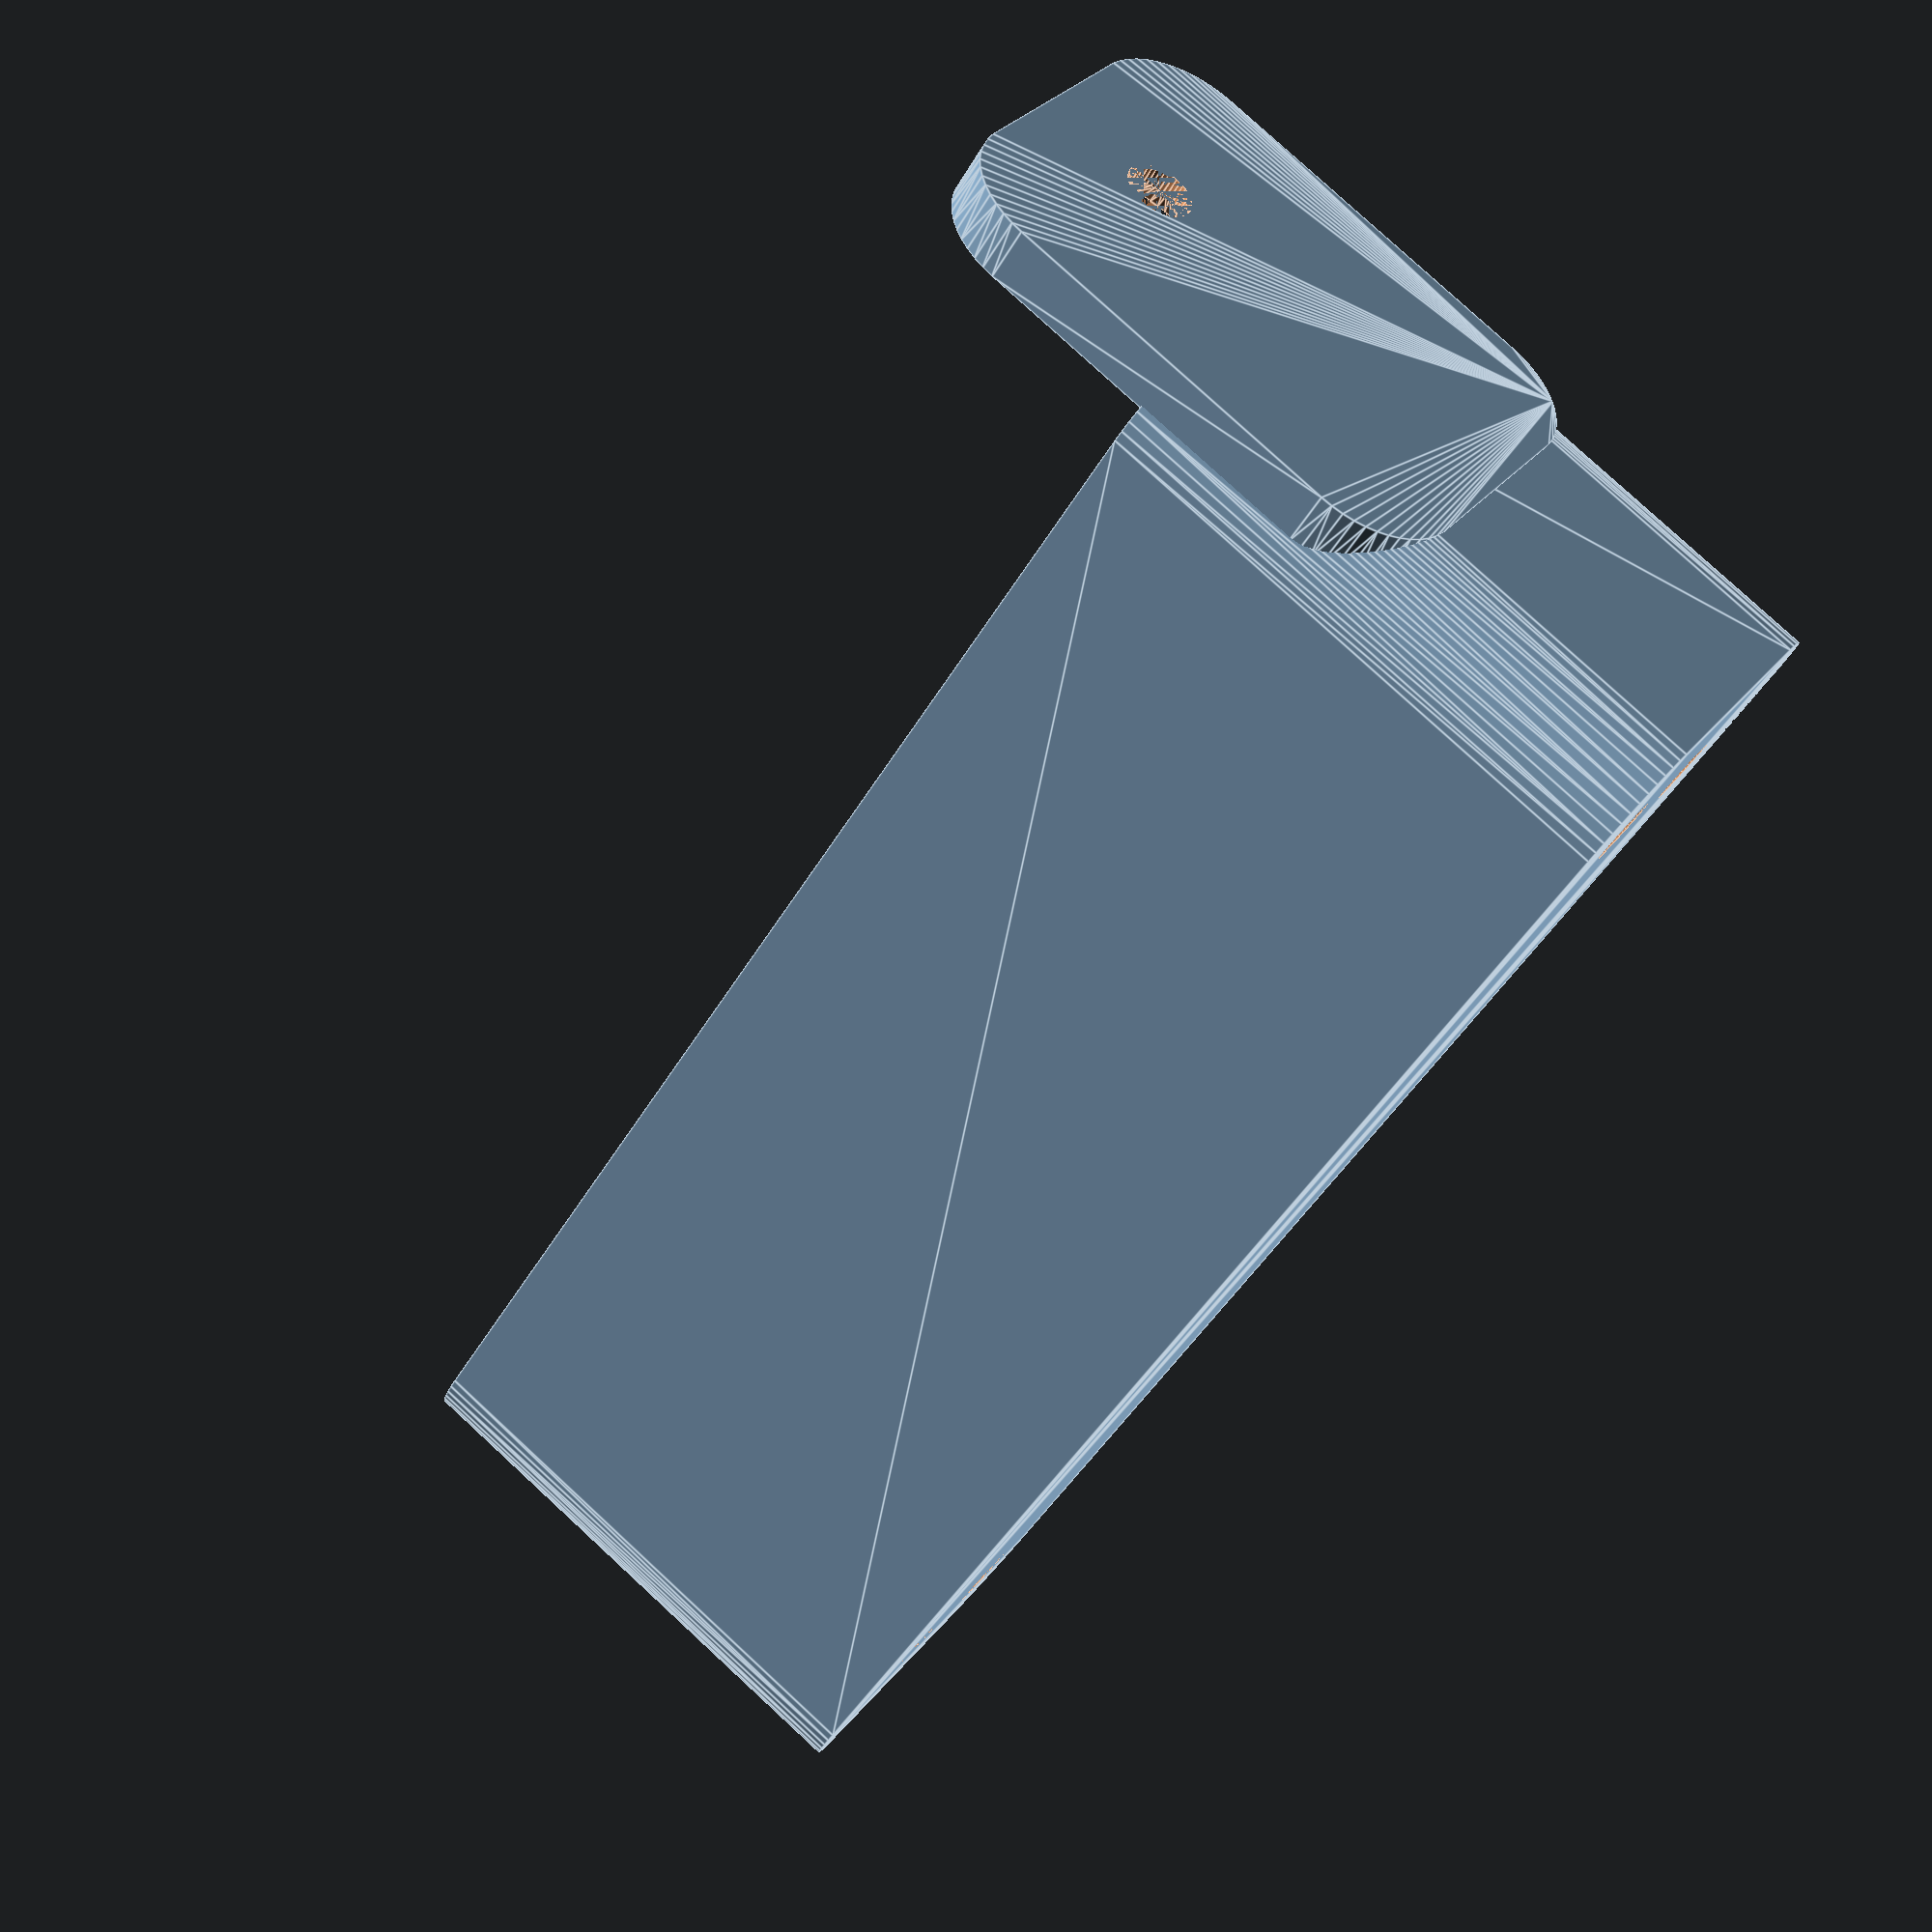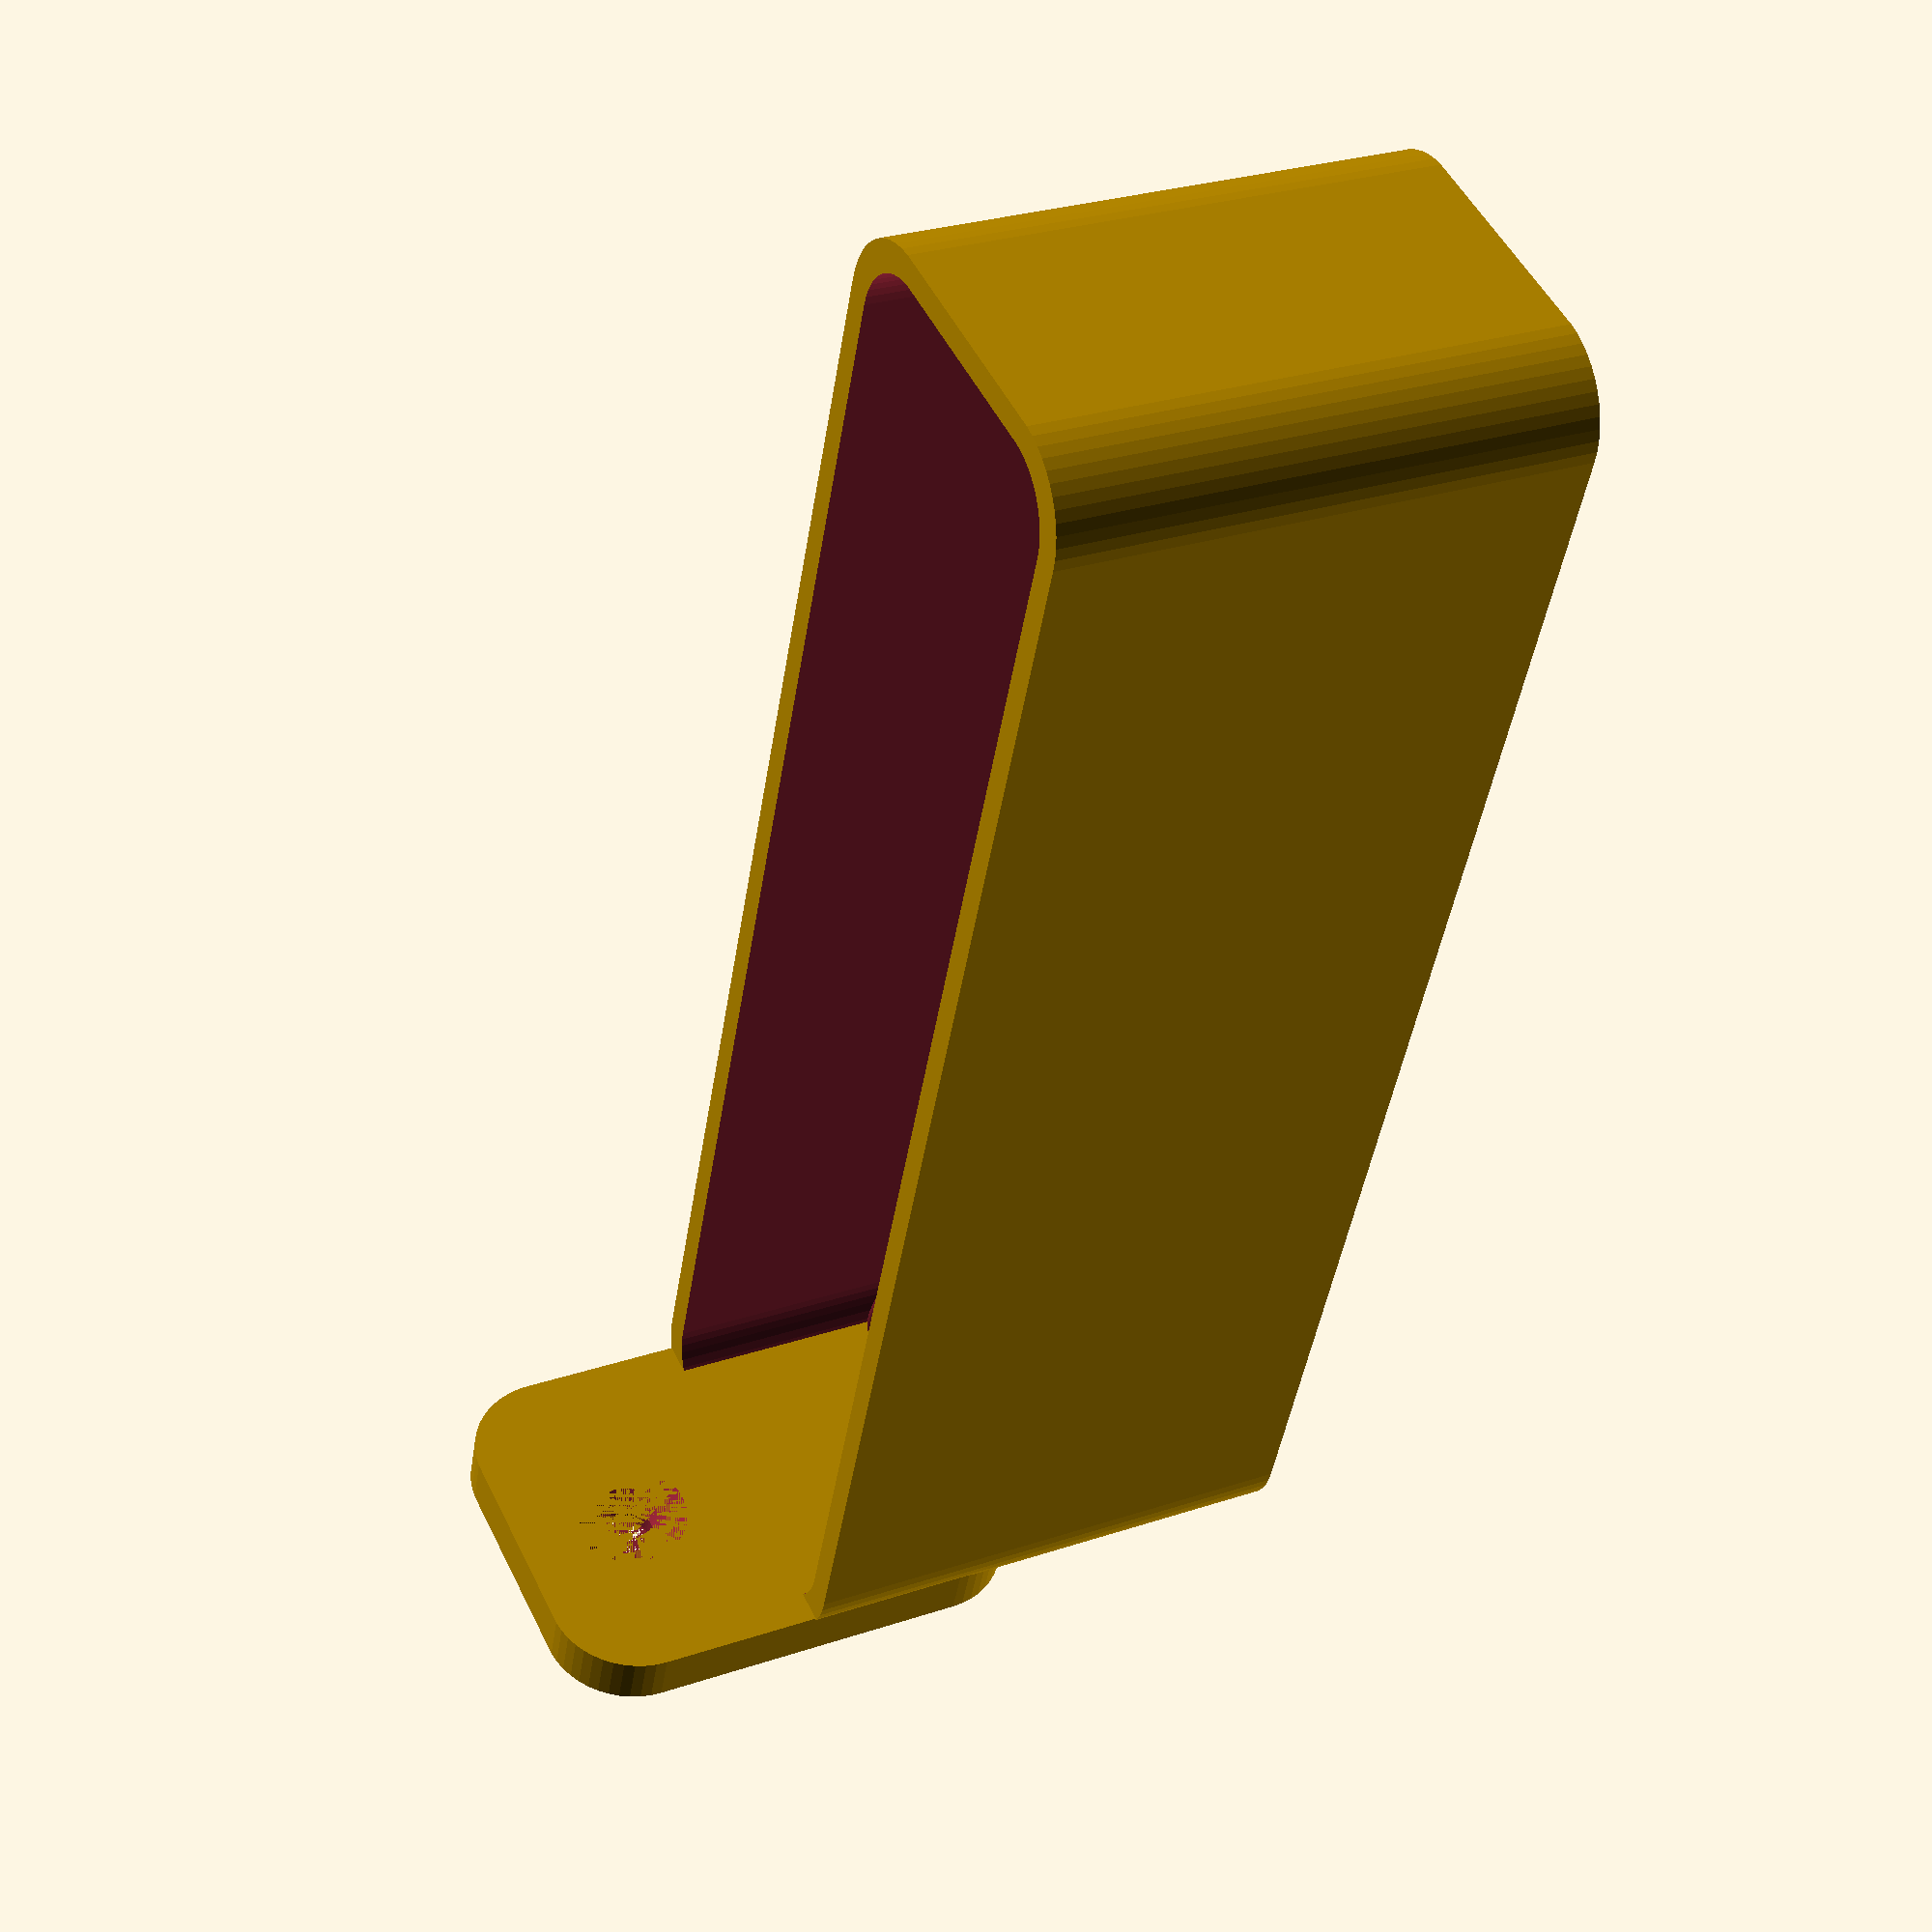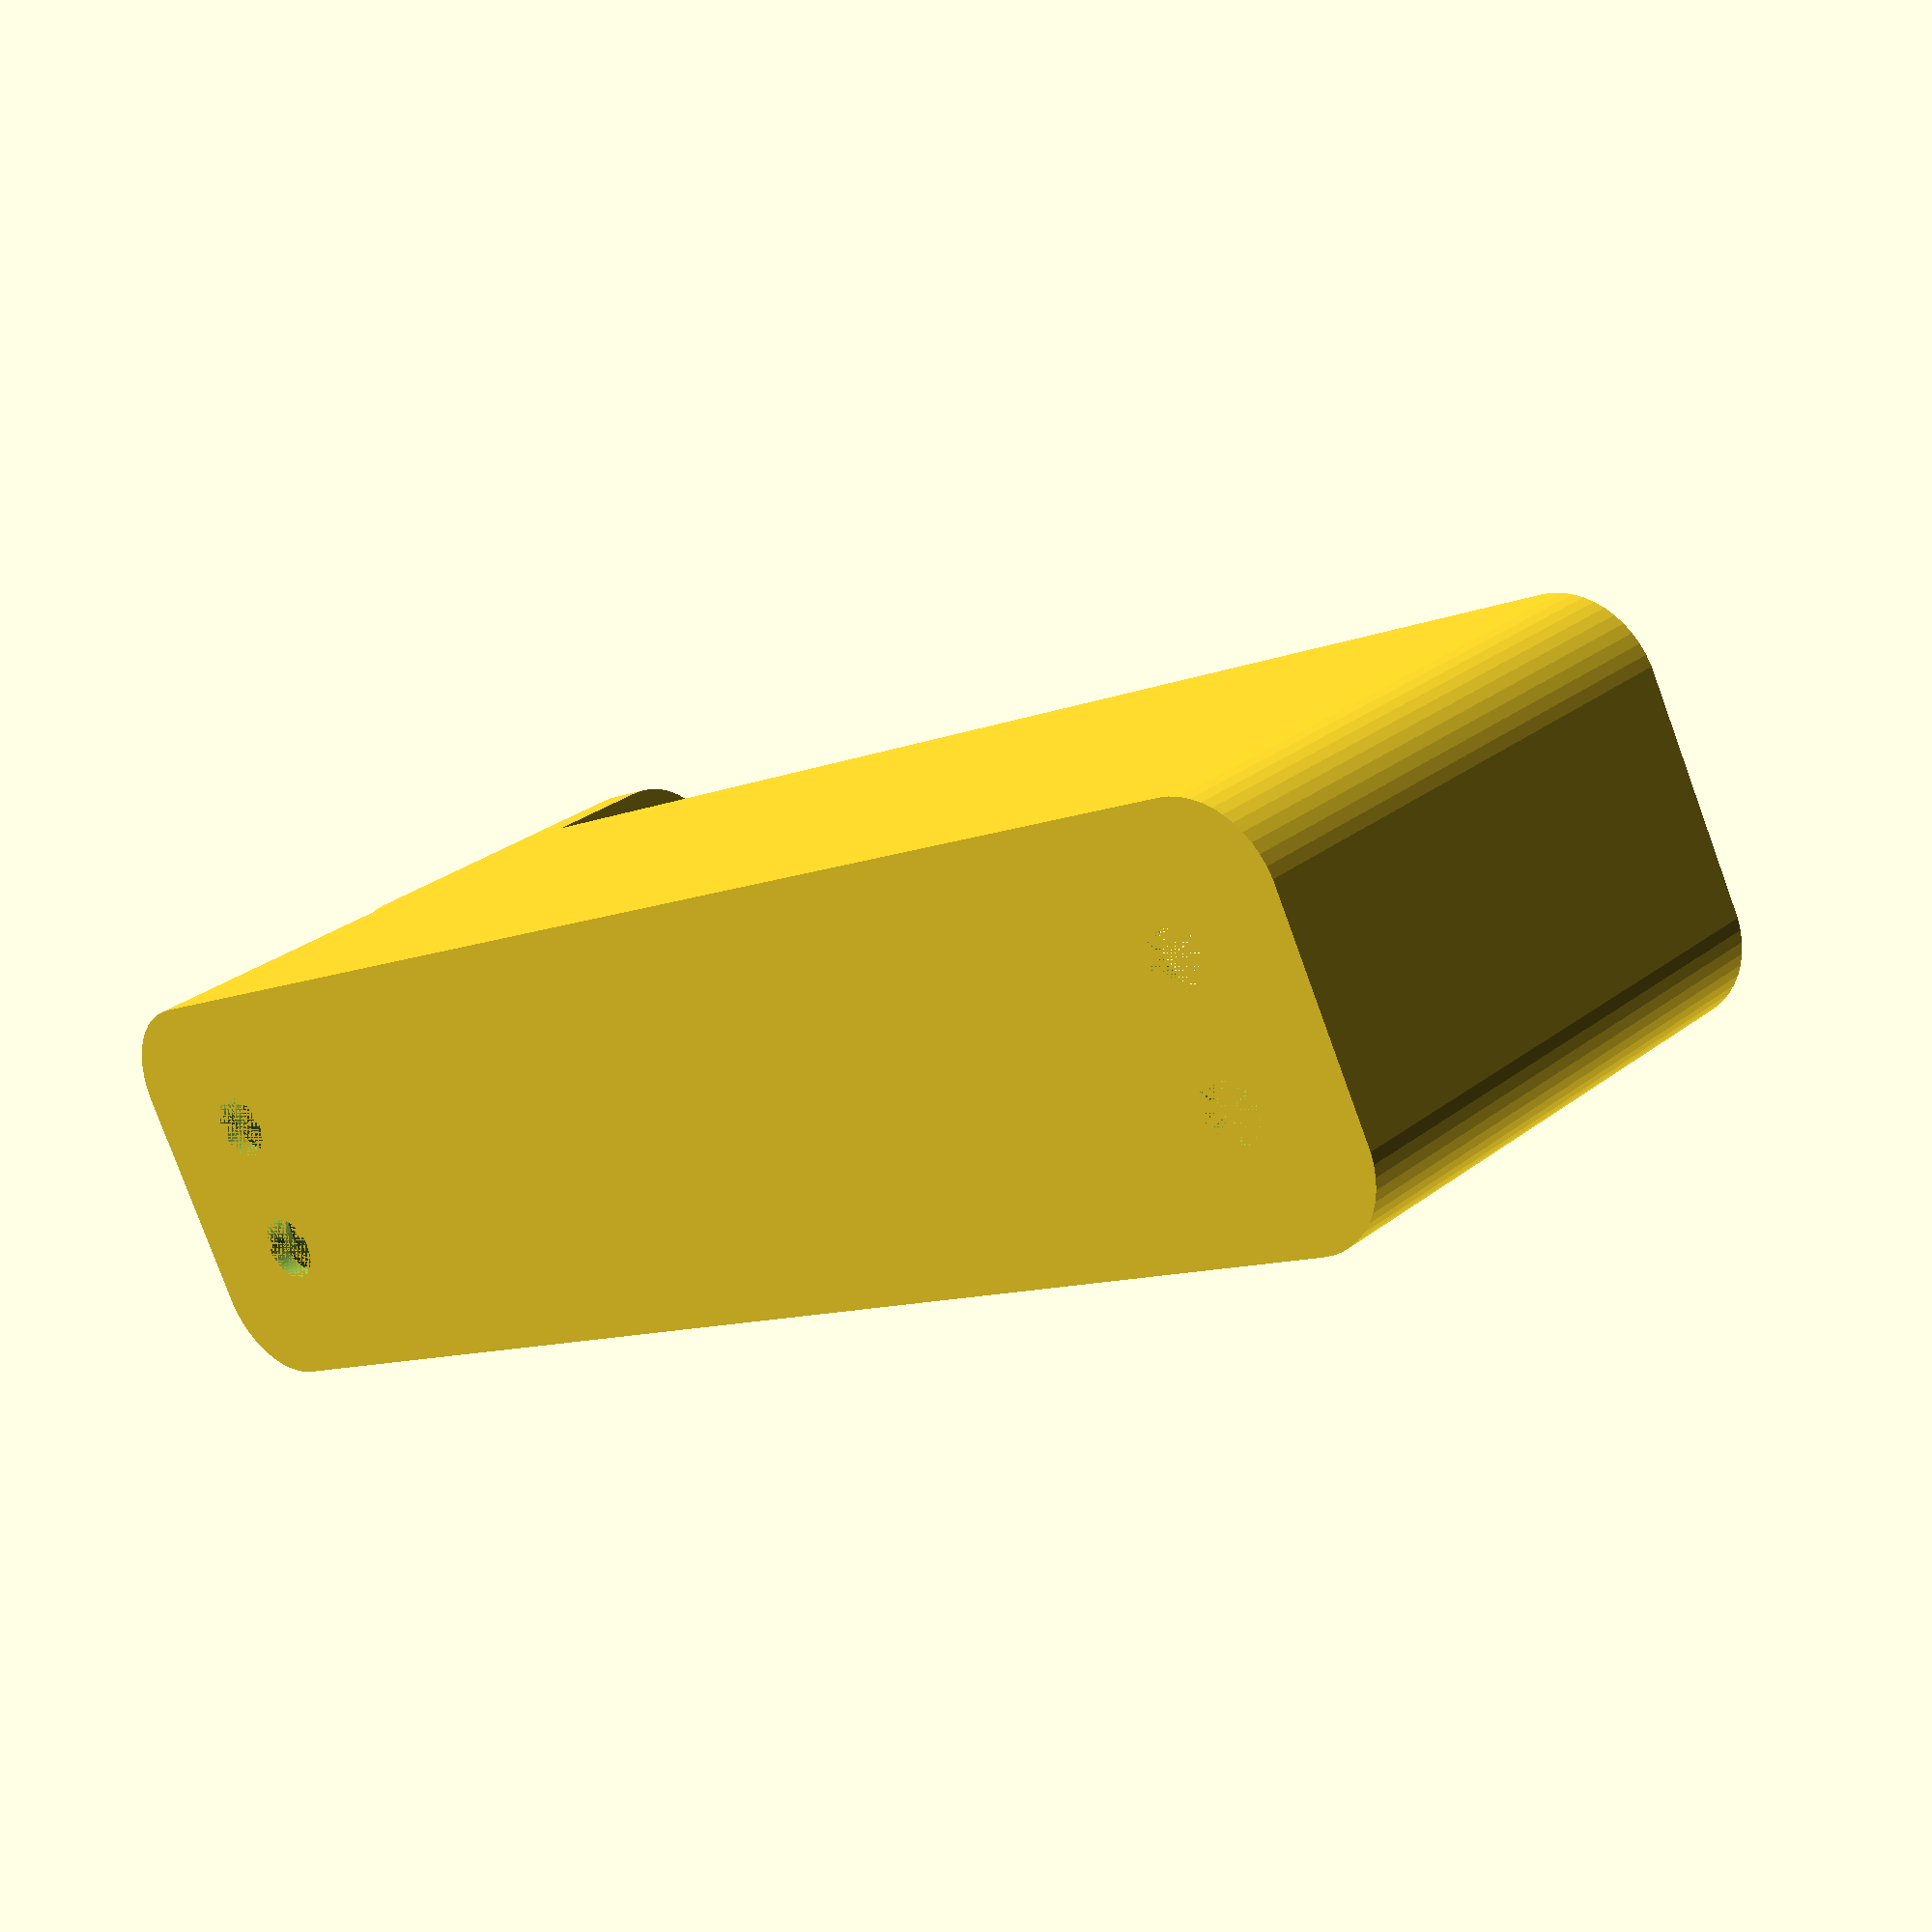
<openscad>
$fn = 50;


difference() {
	union() {
		difference() {
			union() {
				hull() {
					translate(v = [-6.2500000000, 40.0000000000, 0]) {
						cylinder(h = 30, r = 5);
					}
					translate(v = [6.2500000000, 40.0000000000, 0]) {
						cylinder(h = 30, r = 5);
					}
					translate(v = [-6.2500000000, -40.0000000000, 0]) {
						cylinder(h = 30, r = 5);
					}
					translate(v = [6.2500000000, -40.0000000000, 0]) {
						cylinder(h = 30, r = 5);
					}
				}
			}
			union() {
				translate(v = [-3.7500000000, -37.5000000000, 3]) {
					rotate(a = [0, 0, 0]) {
						difference() {
							union() {
								translate(v = [0, 0, -3.0000000000]) {
									cylinder(h = 3, r = 1.5000000000);
								}
								translate(v = [0, 0, -1.9000000000]) {
									cylinder(h = 1.9000000000, r1 = 1.8000000000, r2 = 3.6000000000);
								}
								cylinder(h = 250, r = 3.6000000000);
								translate(v = [0, 0, -3.0000000000]) {
									cylinder(h = 3, r = 1.8000000000);
								}
								translate(v = [0, 0, -3.0000000000]) {
									cylinder(h = 3, r = 1.5000000000);
								}
							}
							union();
						}
					}
				}
				translate(v = [3.7500000000, -37.5000000000, 3]) {
					rotate(a = [0, 0, 0]) {
						difference() {
							union() {
								translate(v = [0, 0, -3.0000000000]) {
									cylinder(h = 3, r = 1.5000000000);
								}
								translate(v = [0, 0, -1.9000000000]) {
									cylinder(h = 1.9000000000, r1 = 1.8000000000, r2 = 3.6000000000);
								}
								cylinder(h = 250, r = 3.6000000000);
								translate(v = [0, 0, -3.0000000000]) {
									cylinder(h = 3, r = 1.8000000000);
								}
								translate(v = [0, 0, -3.0000000000]) {
									cylinder(h = 3, r = 1.5000000000);
								}
							}
							union();
						}
					}
				}
				translate(v = [-3.7500000000, 37.5000000000, 3]) {
					rotate(a = [0, 0, 0]) {
						difference() {
							union() {
								translate(v = [0, 0, -3.0000000000]) {
									cylinder(h = 3, r = 1.5000000000);
								}
								translate(v = [0, 0, -1.9000000000]) {
									cylinder(h = 1.9000000000, r1 = 1.8000000000, r2 = 3.6000000000);
								}
								cylinder(h = 250, r = 3.6000000000);
								translate(v = [0, 0, -3.0000000000]) {
									cylinder(h = 3, r = 1.8000000000);
								}
								translate(v = [0, 0, -3.0000000000]) {
									cylinder(h = 3, r = 1.5000000000);
								}
							}
							union();
						}
					}
				}
				translate(v = [3.7500000000, 37.5000000000, 3]) {
					rotate(a = [0, 0, 0]) {
						difference() {
							union() {
								translate(v = [0, 0, -3.0000000000]) {
									cylinder(h = 3, r = 1.5000000000);
								}
								translate(v = [0, 0, -1.9000000000]) {
									cylinder(h = 1.9000000000, r1 = 1.8000000000, r2 = 3.6000000000);
								}
								cylinder(h = 250, r = 3.6000000000);
								translate(v = [0, 0, -3.0000000000]) {
									cylinder(h = 3, r = 1.8000000000);
								}
								translate(v = [0, 0, -3.0000000000]) {
									cylinder(h = 3, r = 1.5000000000);
								}
							}
							union();
						}
					}
				}
				translate(v = [0, 0, 2.9925000000]) {
					hull() {
						union() {
							translate(v = [-5.7500000000, 39.5000000000, 4]) {
								cylinder(h = 67, r = 4);
							}
							translate(v = [-5.7500000000, 39.5000000000, 4]) {
								sphere(r = 4);
							}
							translate(v = [-5.7500000000, 39.5000000000, 71]) {
								sphere(r = 4);
							}
						}
						union() {
							translate(v = [5.7500000000, 39.5000000000, 4]) {
								cylinder(h = 67, r = 4);
							}
							translate(v = [5.7500000000, 39.5000000000, 4]) {
								sphere(r = 4);
							}
							translate(v = [5.7500000000, 39.5000000000, 71]) {
								sphere(r = 4);
							}
						}
						union() {
							translate(v = [-5.7500000000, -39.5000000000, 4]) {
								cylinder(h = 67, r = 4);
							}
							translate(v = [-5.7500000000, -39.5000000000, 4]) {
								sphere(r = 4);
							}
							translate(v = [-5.7500000000, -39.5000000000, 71]) {
								sphere(r = 4);
							}
						}
						union() {
							translate(v = [5.7500000000, -39.5000000000, 4]) {
								cylinder(h = 67, r = 4);
							}
							translate(v = [5.7500000000, -39.5000000000, 4]) {
								sphere(r = 4);
							}
							translate(v = [5.7500000000, -39.5000000000, 71]) {
								sphere(r = 4);
							}
						}
					}
				}
			}
		}
		union() {
			translate(v = [0, 45.0000000000, 30]) {
				rotate(a = [90, 0, 0]) {
					hull() {
						translate(v = [-5.7500000000, 9.5000000000, 0]) {
							cylinder(h = 3, r = 5);
						}
						translate(v = [5.7500000000, 9.5000000000, 0]) {
							cylinder(h = 3, r = 5);
						}
						translate(v = [-5.7500000000, -9.5000000000, 0]) {
							cylinder(h = 3, r = 5);
						}
						translate(v = [5.7500000000, -9.5000000000, 0]) {
							cylinder(h = 3, r = 5);
						}
					}
				}
			}
		}
	}
	union() {
		translate(v = [0.0000000000, 42.0000000000, 37.5000000000]) {
			rotate(a = [90, 0, 0]) {
				difference() {
					union() {
						translate(v = [0, 0, -3.0000000000]) {
							cylinder(h = 3, r = 1.5000000000);
						}
						translate(v = [0, 0, -1.9000000000]) {
							cylinder(h = 1.9000000000, r1 = 1.8000000000, r2 = 3.6000000000);
						}
						translate(v = [0, 0, -3.0000000000]) {
							cylinder(h = 3, r = 1.8000000000);
						}
						translate(v = [0, 0, -3.0000000000]) {
							cylinder(h = 3, r = 1.5000000000);
						}
					}
					union();
				}
			}
		}
		translate(v = [0.0000000000, 42.0000000000, 37.5000000000]) {
			rotate(a = [90, 0, 0]) {
				difference() {
					union() {
						translate(v = [0, 0, -3.0000000000]) {
							cylinder(h = 3, r = 1.5000000000);
						}
						translate(v = [0, 0, -1.9000000000]) {
							cylinder(h = 1.9000000000, r1 = 1.8000000000, r2 = 3.6000000000);
						}
						translate(v = [0, 0, -3.0000000000]) {
							cylinder(h = 3, r = 1.8000000000);
						}
						translate(v = [0, 0, -3.0000000000]) {
							cylinder(h = 3, r = 1.5000000000);
						}
					}
					union();
				}
			}
		}
		translate(v = [0, 0, 2.9925000000]) {
			hull() {
				union() {
					translate(v = [-7.7500000000, 41.5000000000, 2]) {
						cylinder(h = 11, r = 2);
					}
					translate(v = [-7.7500000000, 41.5000000000, 2]) {
						sphere(r = 2);
					}
					translate(v = [-7.7500000000, 41.5000000000, 13]) {
						sphere(r = 2);
					}
				}
				union() {
					translate(v = [7.7500000000, 41.5000000000, 2]) {
						cylinder(h = 11, r = 2);
					}
					translate(v = [7.7500000000, 41.5000000000, 2]) {
						sphere(r = 2);
					}
					translate(v = [7.7500000000, 41.5000000000, 13]) {
						sphere(r = 2);
					}
				}
				union() {
					translate(v = [-7.7500000000, -41.5000000000, 2]) {
						cylinder(h = 11, r = 2);
					}
					translate(v = [-7.7500000000, -41.5000000000, 2]) {
						sphere(r = 2);
					}
					translate(v = [-7.7500000000, -41.5000000000, 13]) {
						sphere(r = 2);
					}
				}
				union() {
					translate(v = [7.7500000000, -41.5000000000, 2]) {
						cylinder(h = 11, r = 2);
					}
					translate(v = [7.7500000000, -41.5000000000, 2]) {
						sphere(r = 2);
					}
					translate(v = [7.7500000000, -41.5000000000, 13]) {
						sphere(r = 2);
					}
				}
			}
		}
	}
}
</openscad>
<views>
elev=279.5 azim=317.4 roll=132.7 proj=p view=edges
elev=152.3 azim=19.8 roll=117.0 proj=p view=wireframe
elev=152.0 azim=296.9 roll=319.2 proj=p view=solid
</views>
